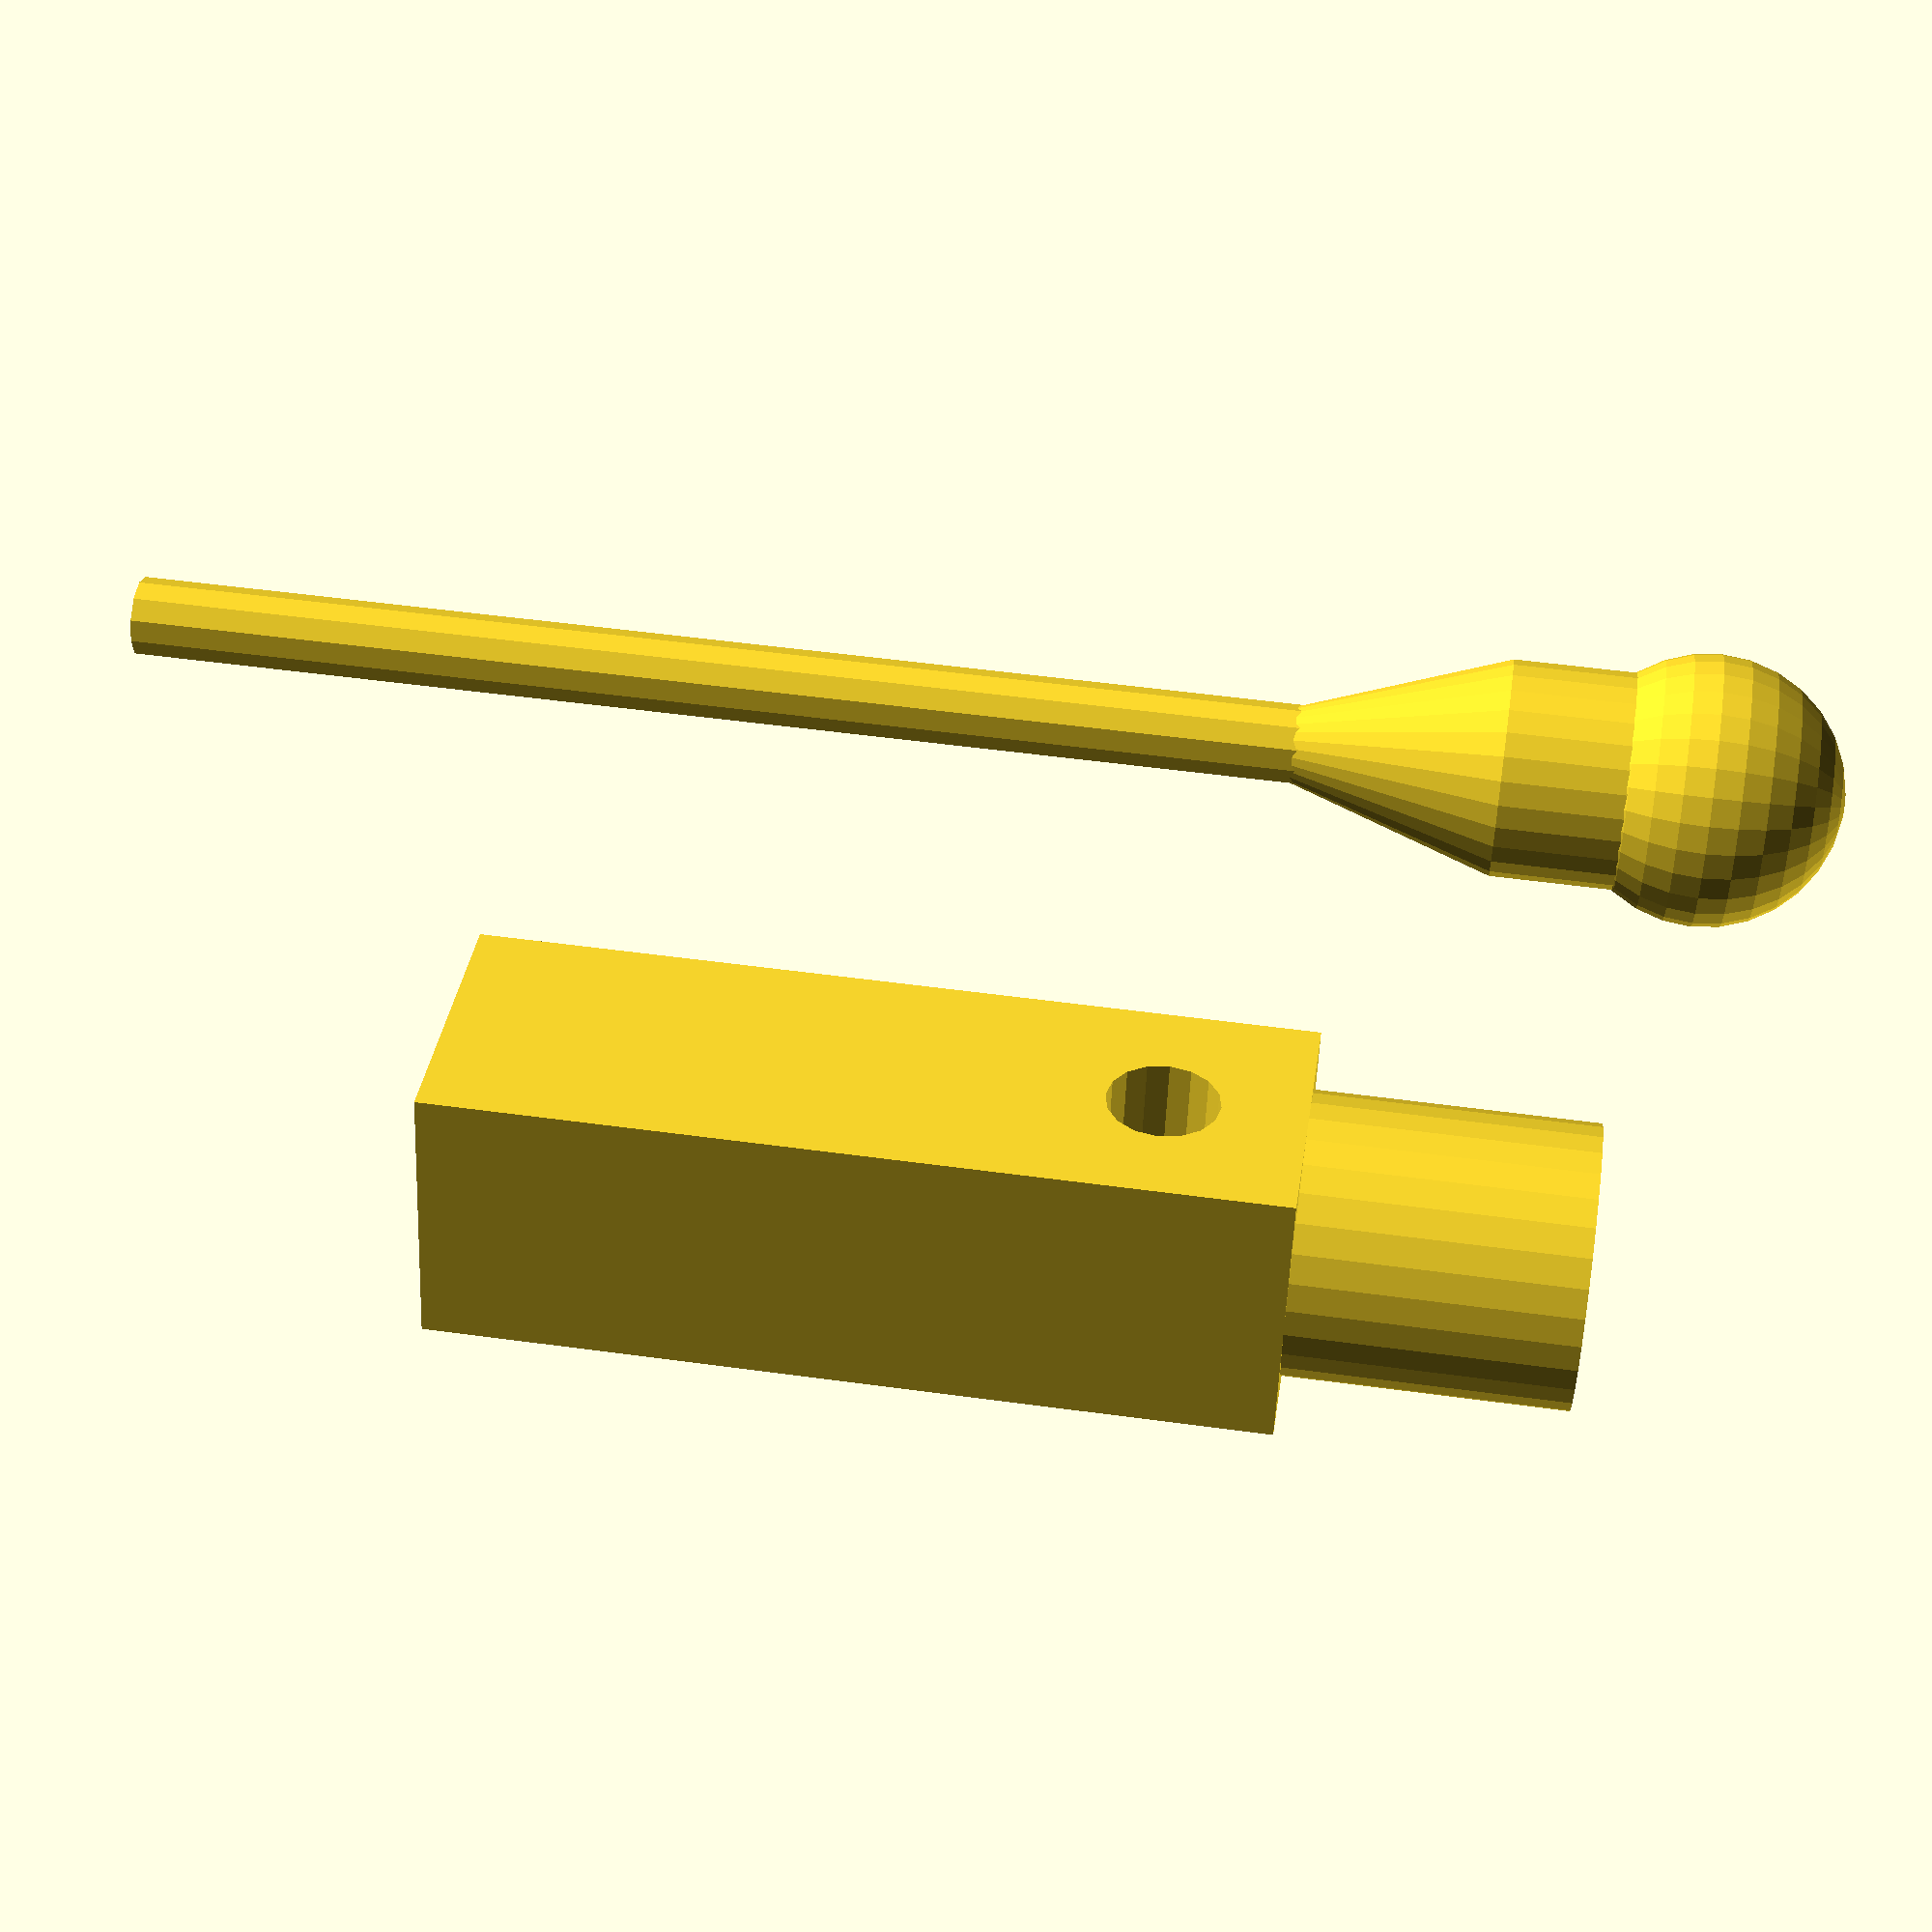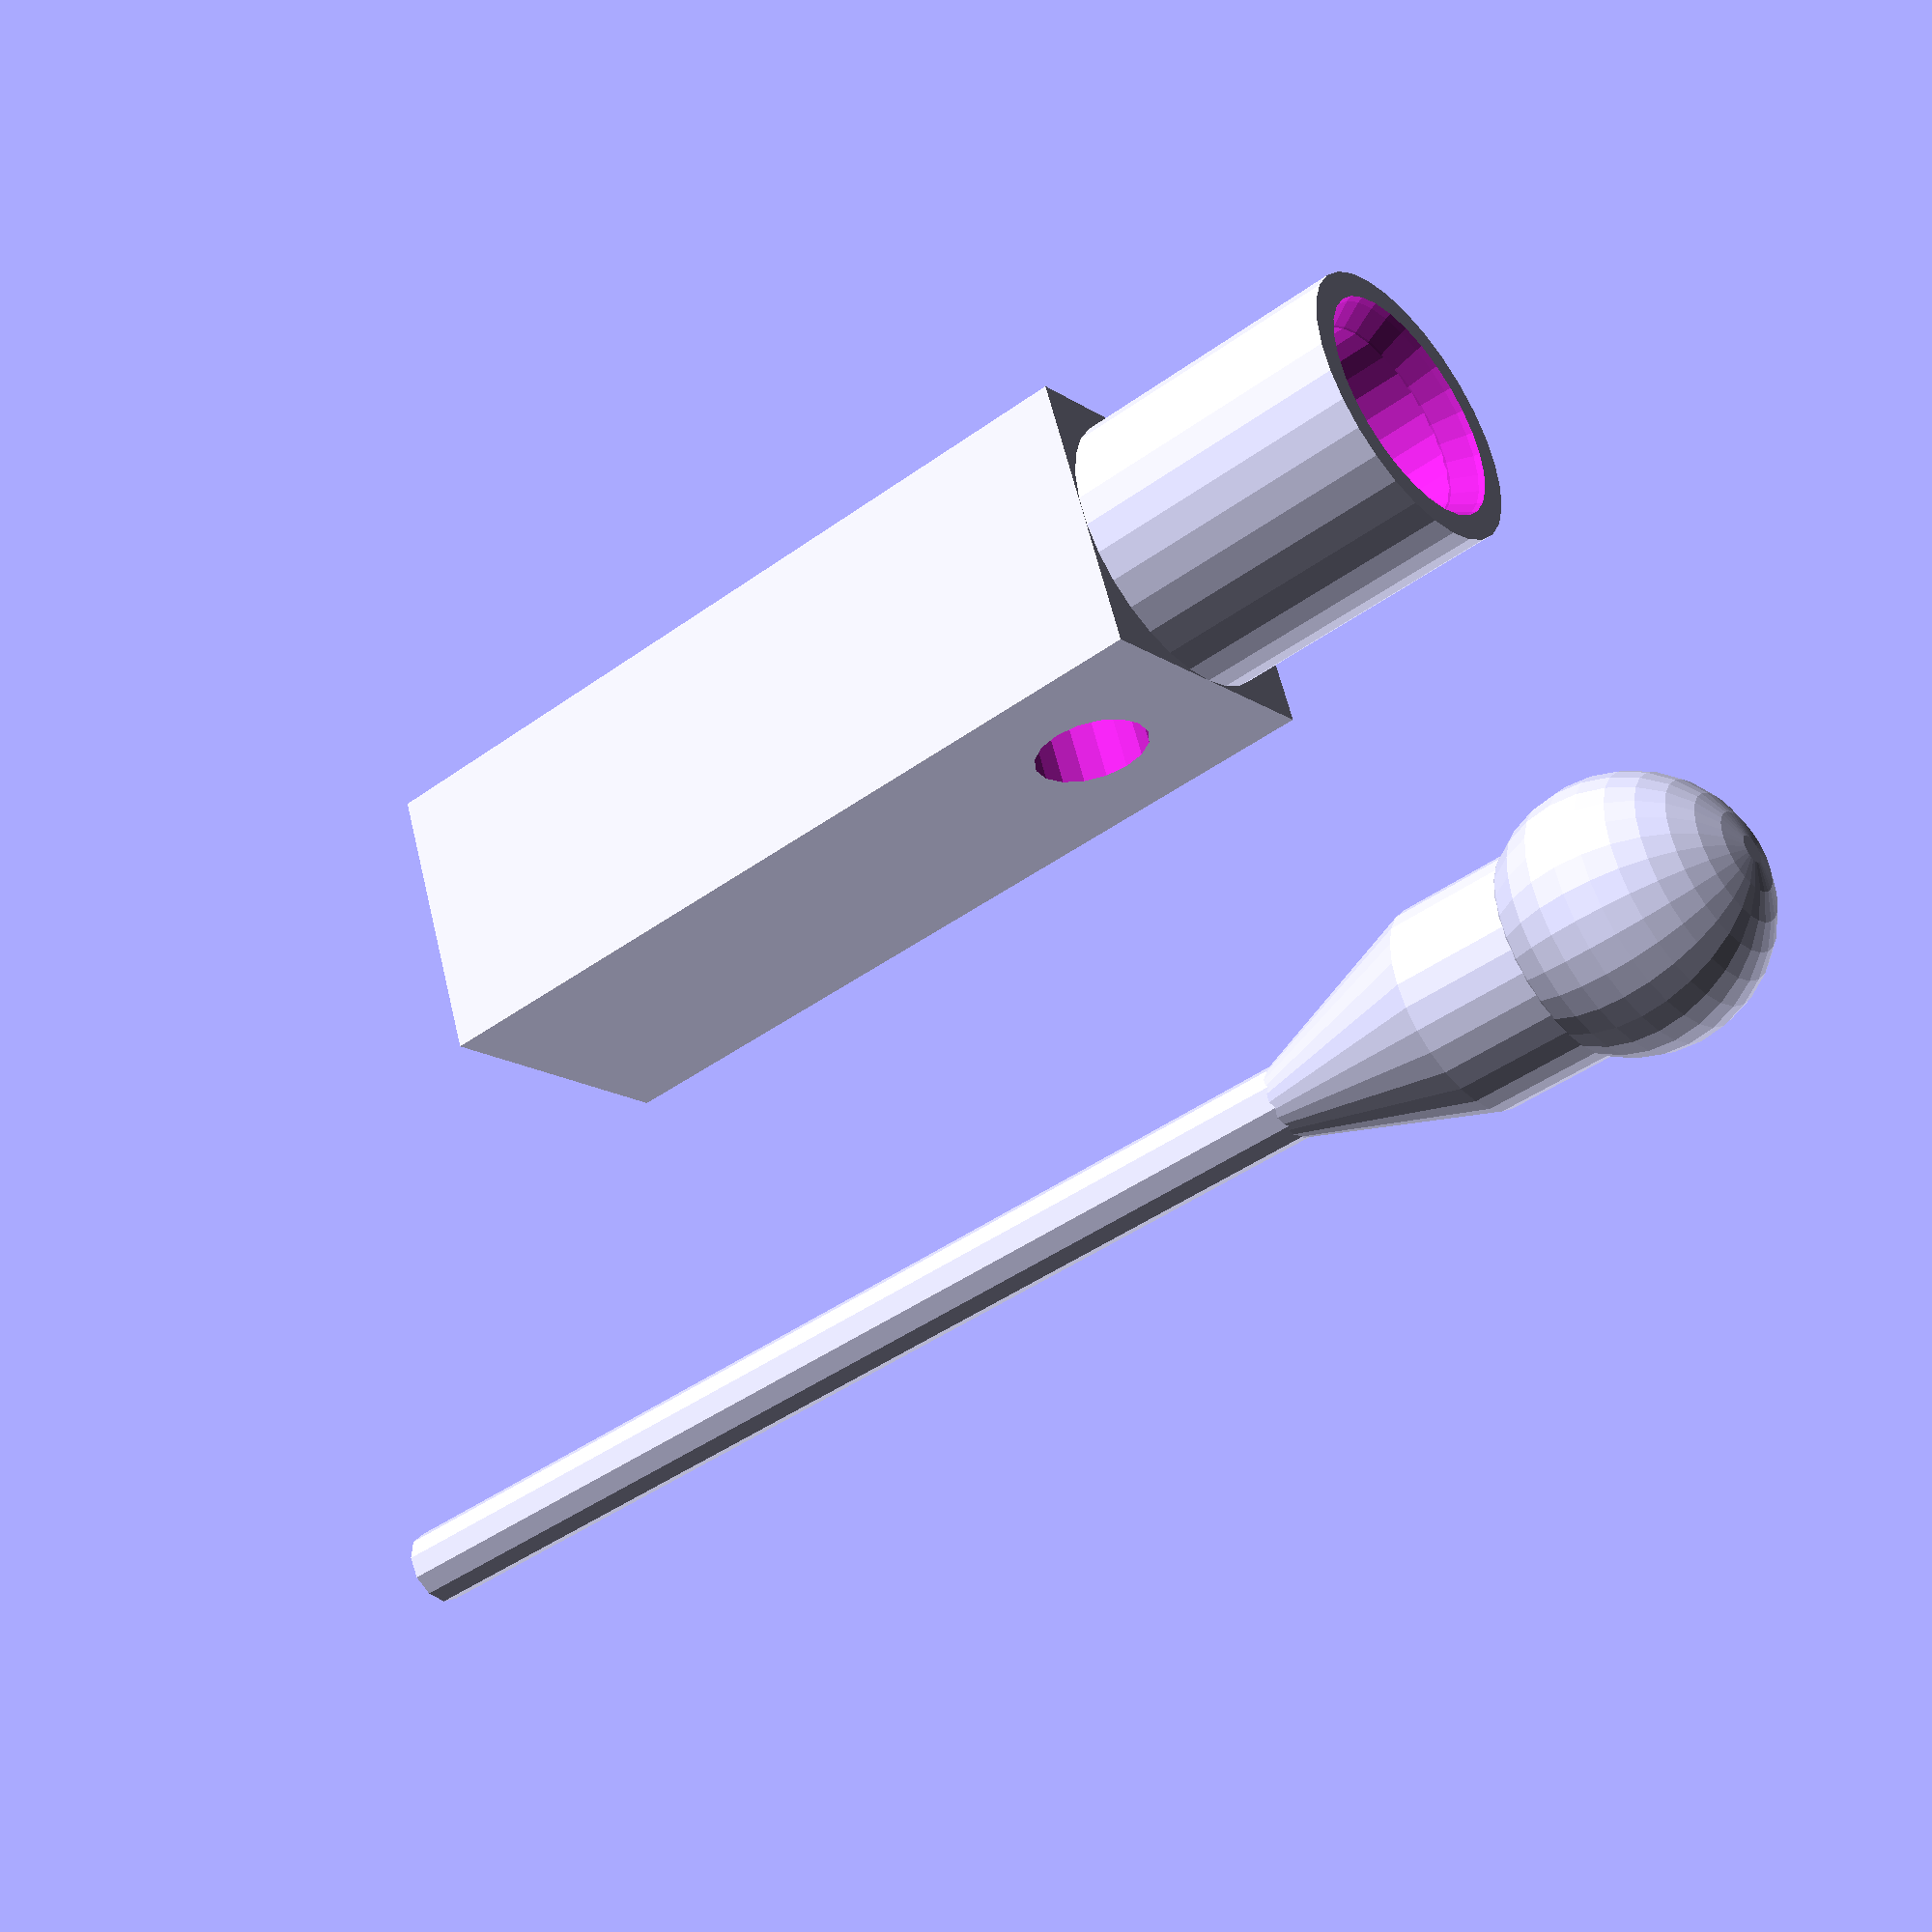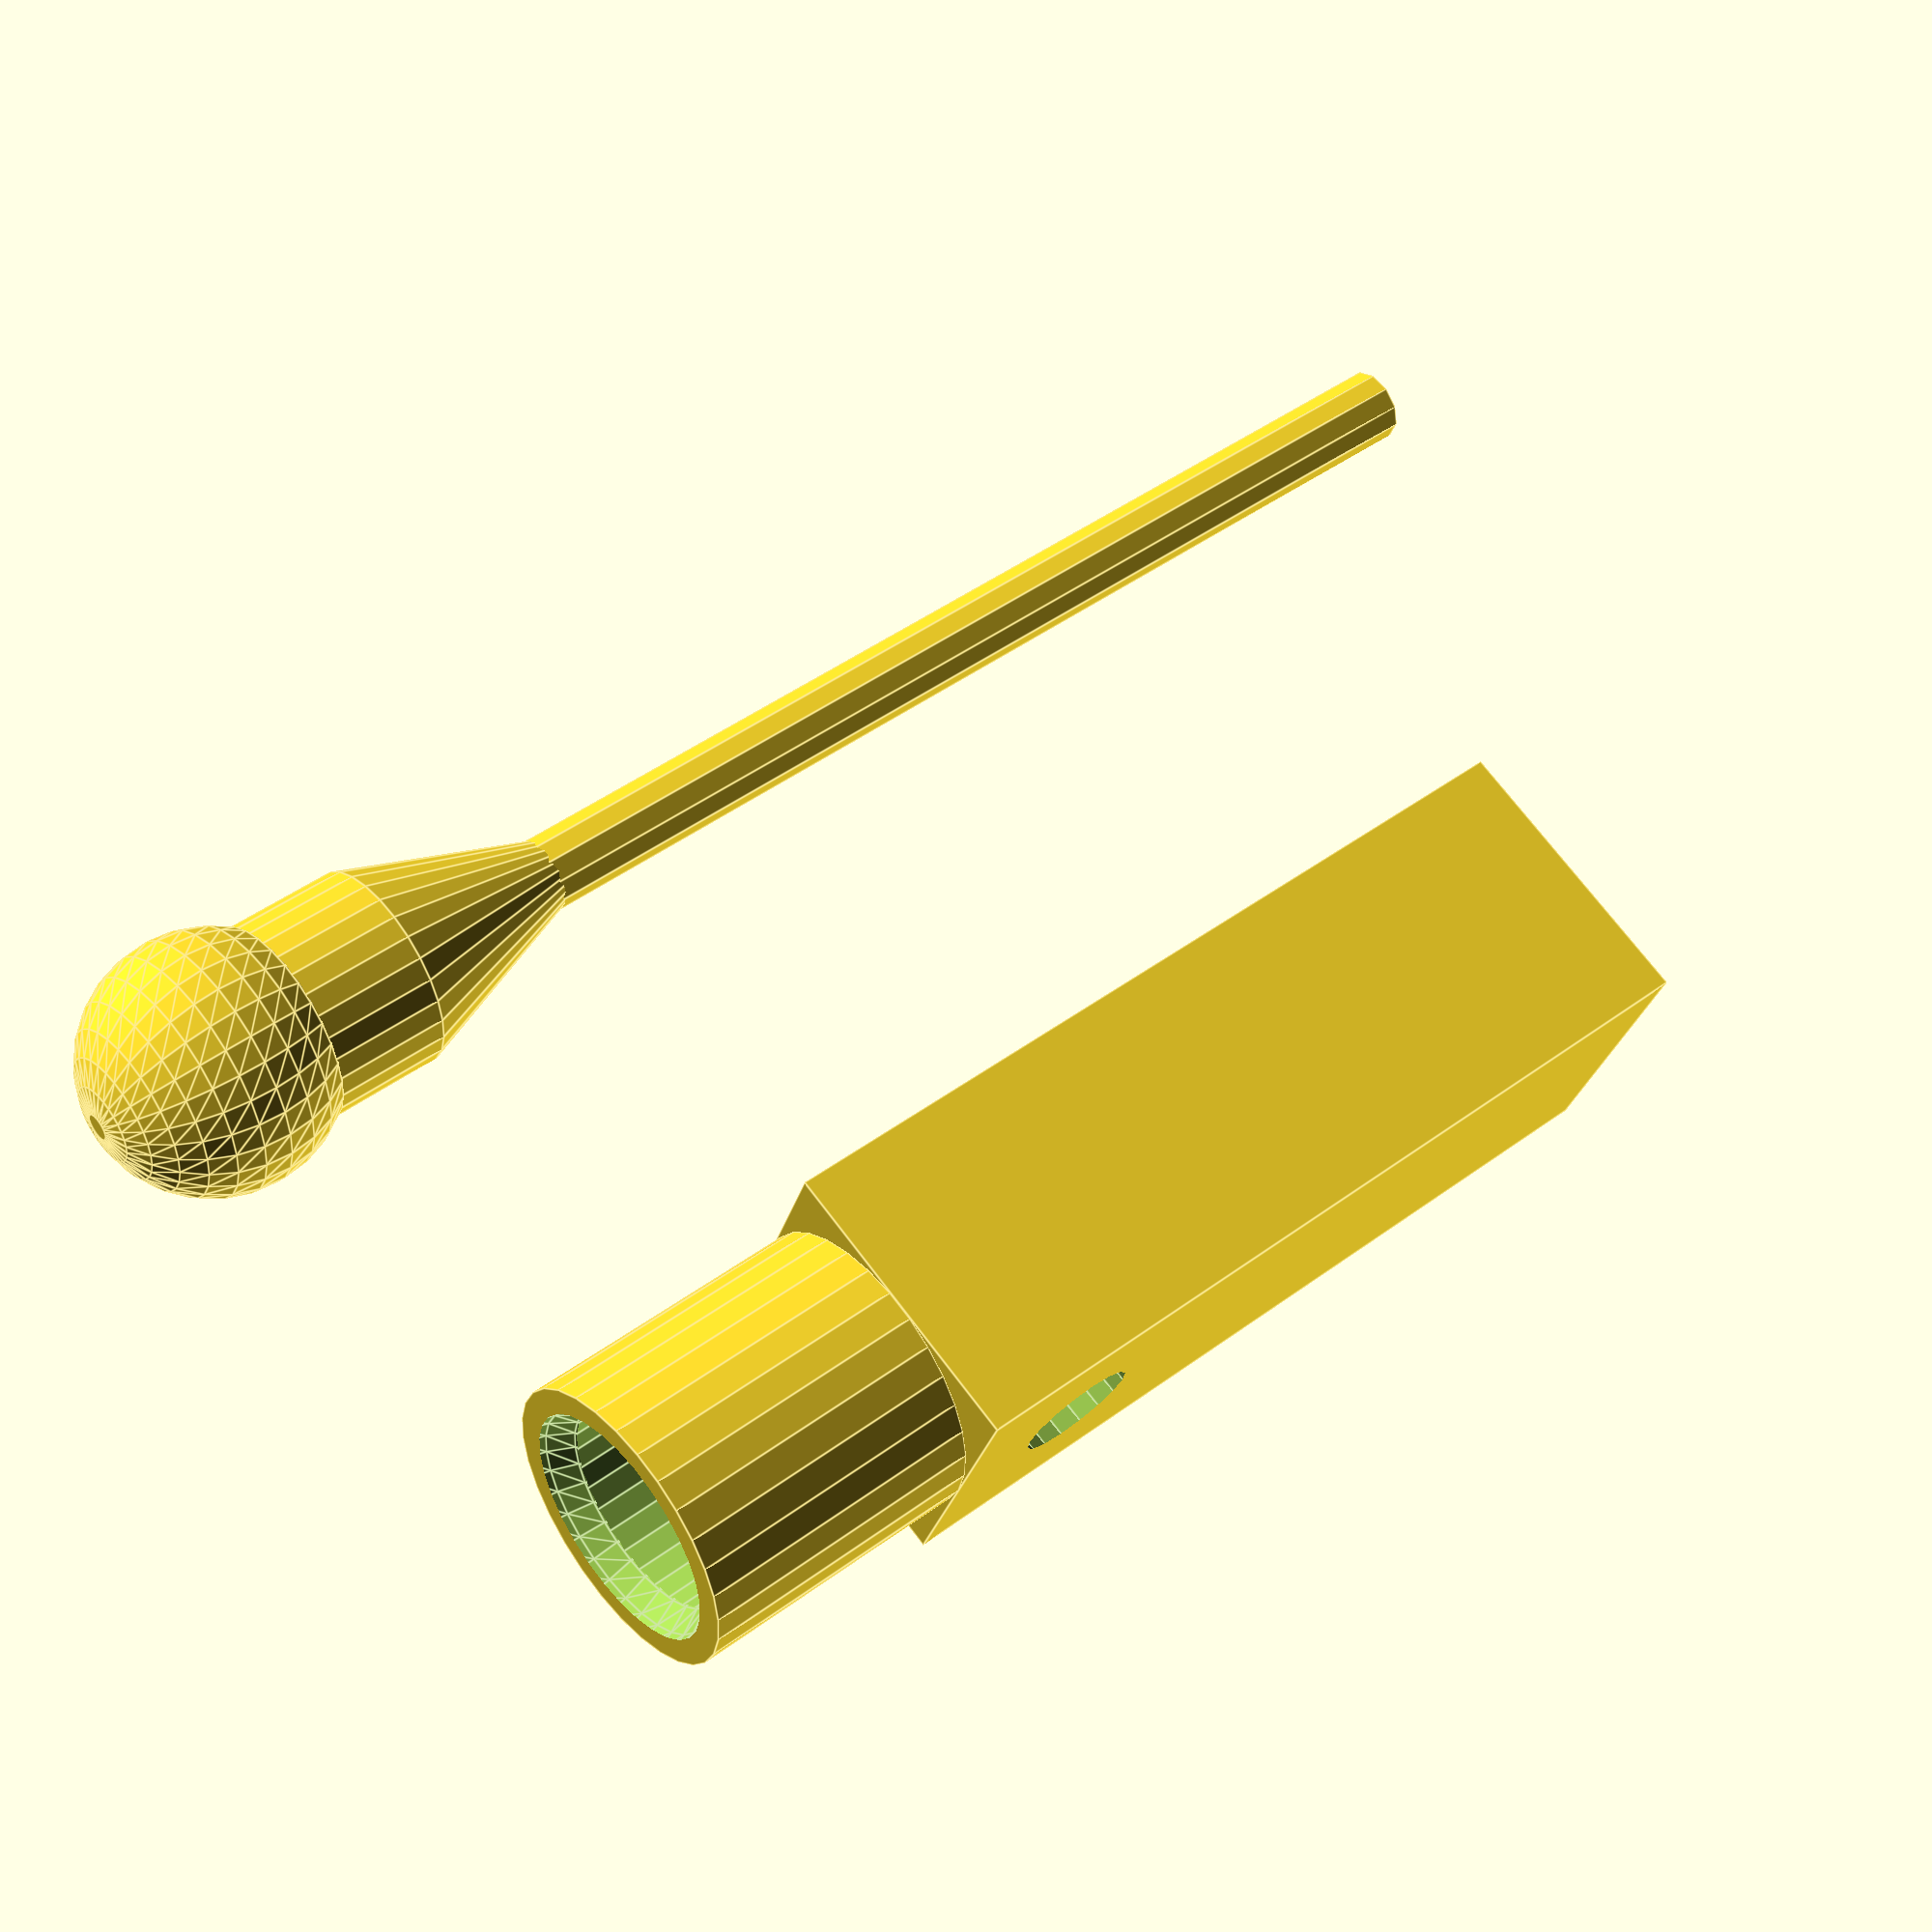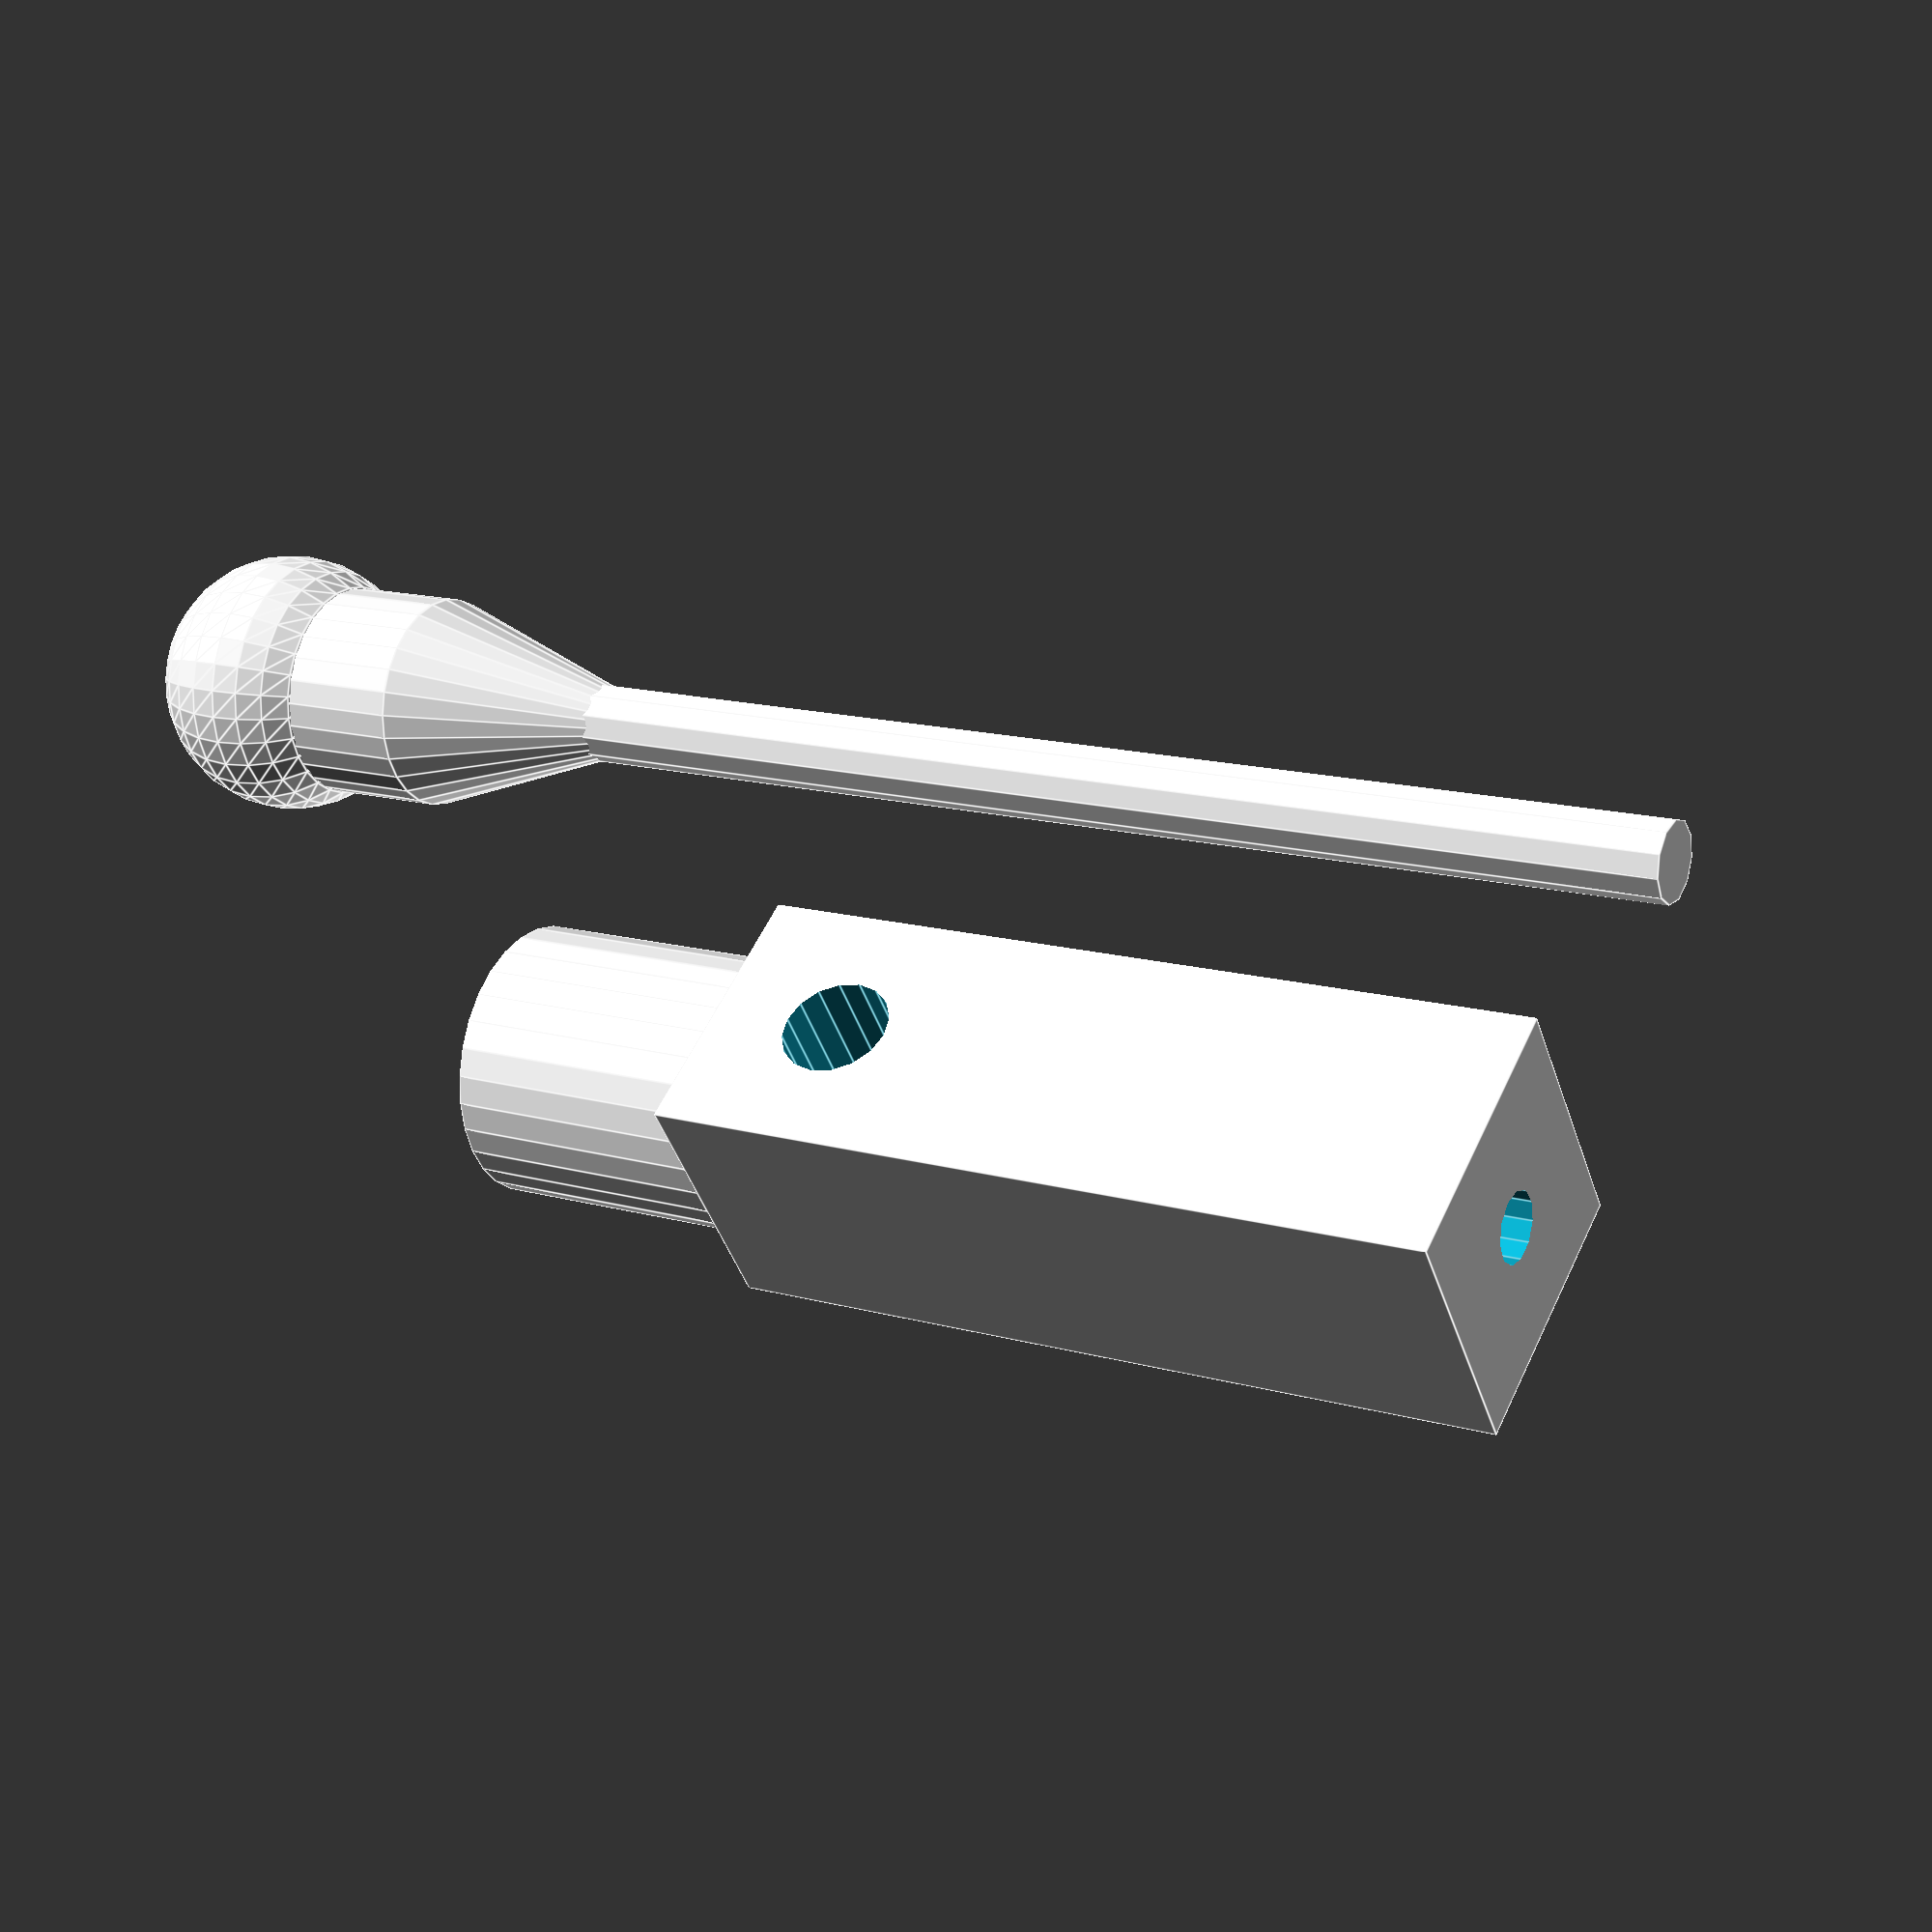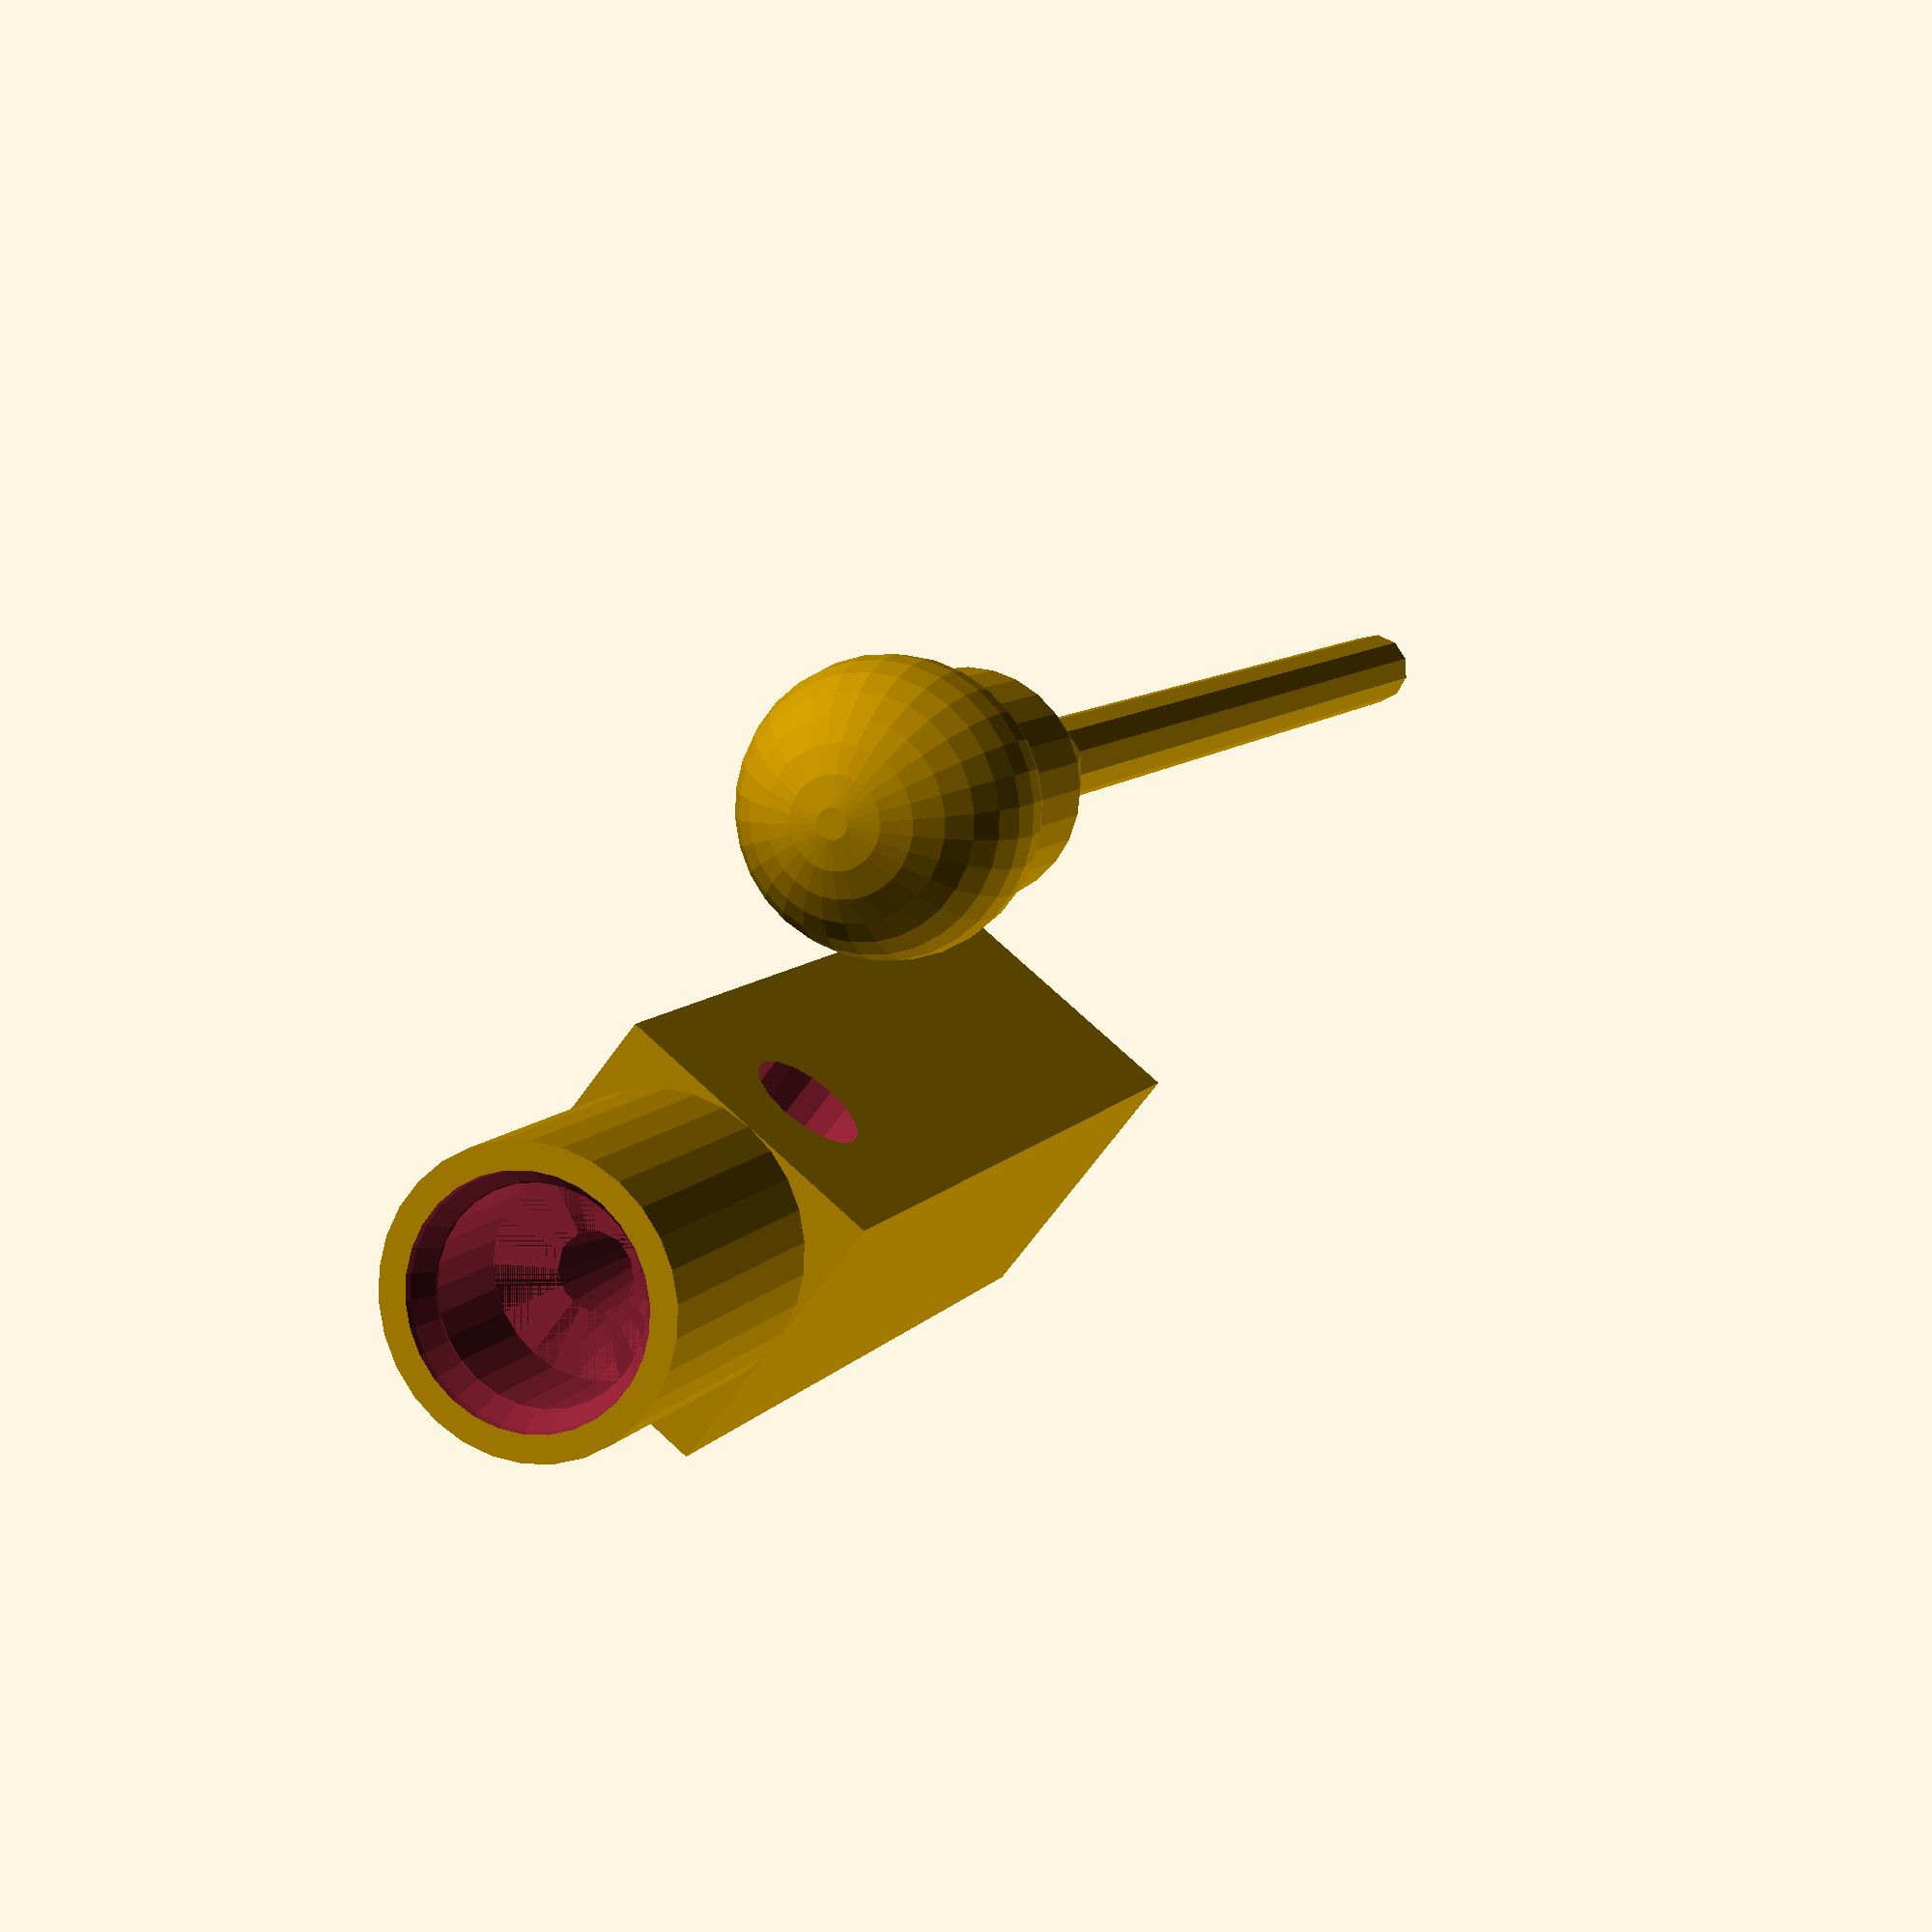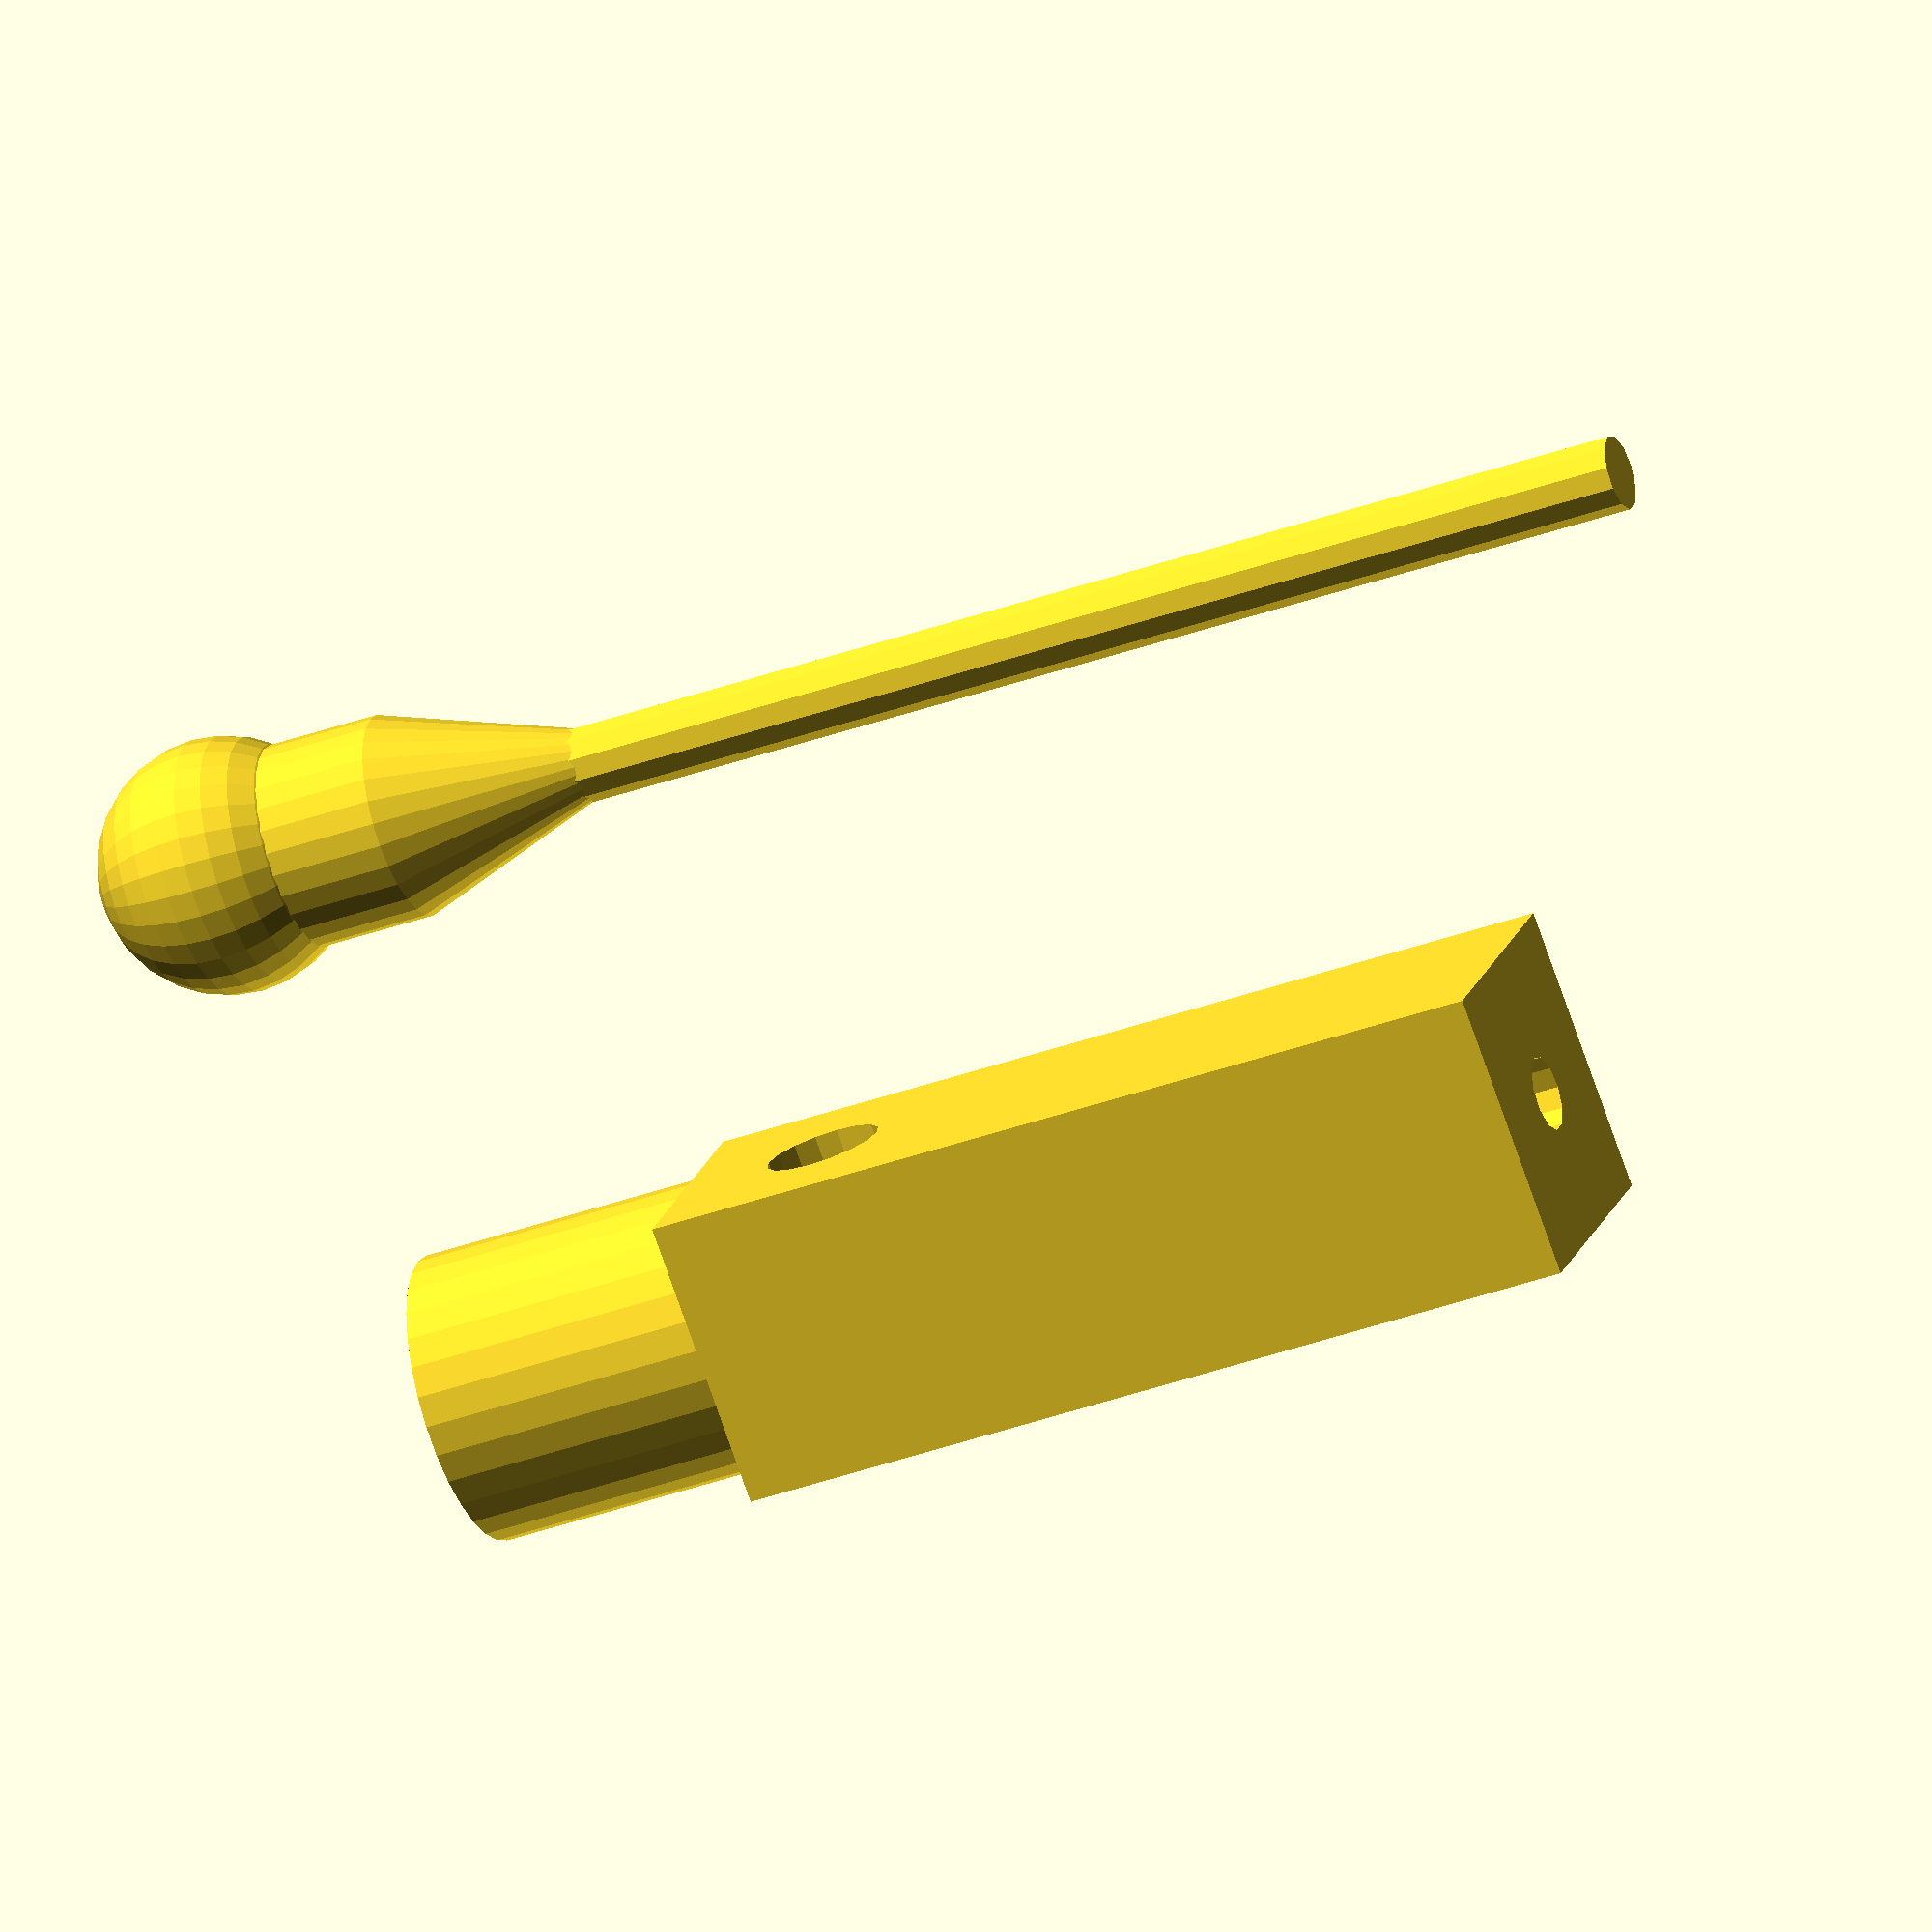
<openscad>
od=25; //outer diameter
height=25; //height cylindrical part of link

ballr=(od/2)*0.88; //radius of ball on top
sr=od*.13; //string radius

difference() {
	outside();
	inside();
}

showinside();
module showinside() {
	translate([2*od,0,0])
		inside();
}

module outside () {
	//translate([0,0,od*.1+height])
		//sphere( r = ballr);
	cylinder(h = height, r1 = 1*od/2, r2 = 1*od/2);
	screwblock();
}

module inside() {
	cylinder(h = (.5*od), r1 = 0.8*ballr, r2 = 0.8*ballr);
	translate([0,0,(.5*od)])
		cylinder(h = ballr+od*.1+height-0.5*od, r1 = 0.8*ballr, r2 = 0);
	cylinder(h=height+od*4, r1=sr, r2=sr);
	translate([0,0,ballr*-.36])
	//translate([0,0,od*-.2])
		sphere(r=ballr*1);
}

module screwblock() {
	translate([-(.5*od),-(.5*od),height]) {
		difference() {	
			cube([od,od,od*3]);
			translate([(-1),(.5*od),height/2]) rotate([0,90,0]) cylinder(h=od*2, r=od*.2);
		}
		//translate([(0),(.5*od),height/2]) rotate([0,90,0]) cylinder(h=od, r1=od*.4, r2=od*.4);
	}

}
		
</openscad>
<views>
elev=308.8 azim=254.4 roll=98.5 proj=p view=wireframe
elev=43.2 azim=111.2 roll=130.6 proj=p view=solid
elev=134.8 azim=158.6 roll=310.6 proj=p view=edges
elev=165.2 azim=54.1 roll=239.0 proj=p view=edges
elev=351.8 azim=231.7 roll=200.3 proj=p view=solid
elev=218.9 azim=35.8 roll=245.8 proj=o view=solid
</views>
